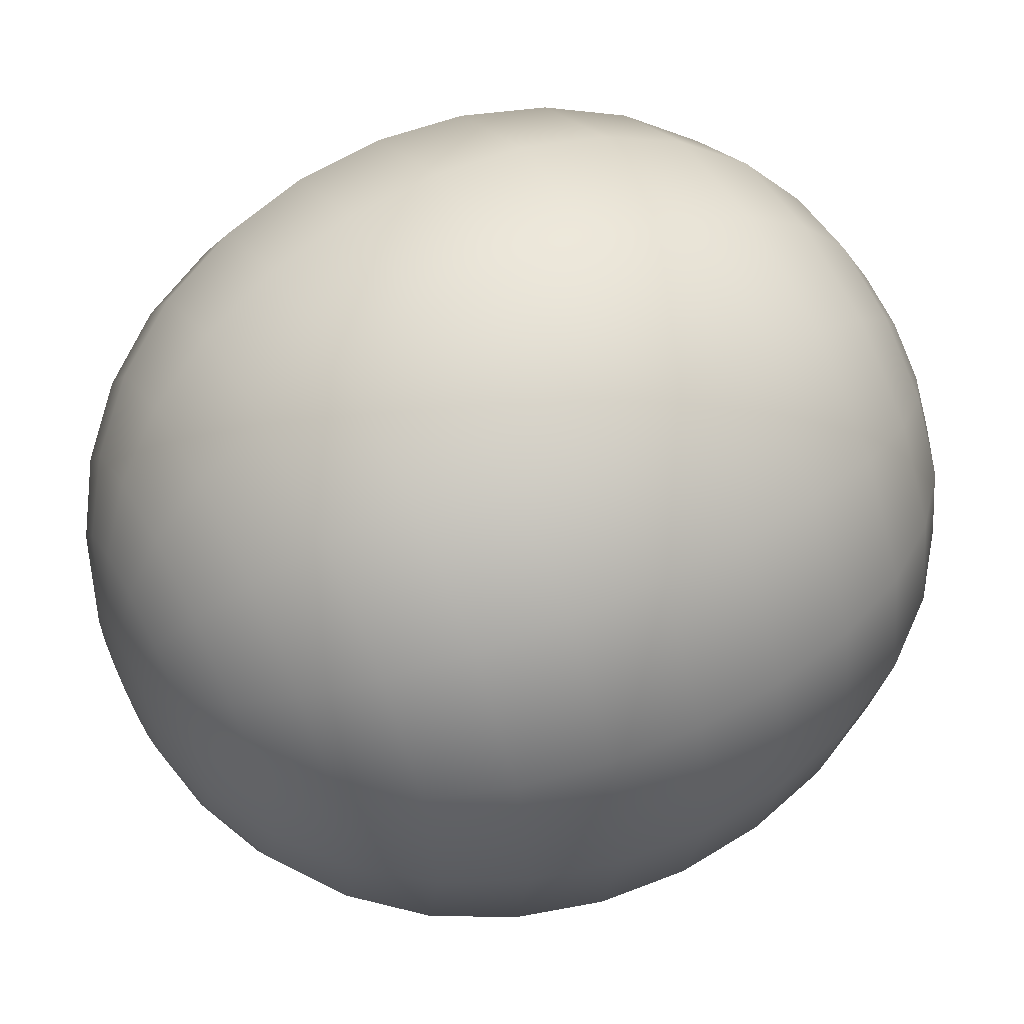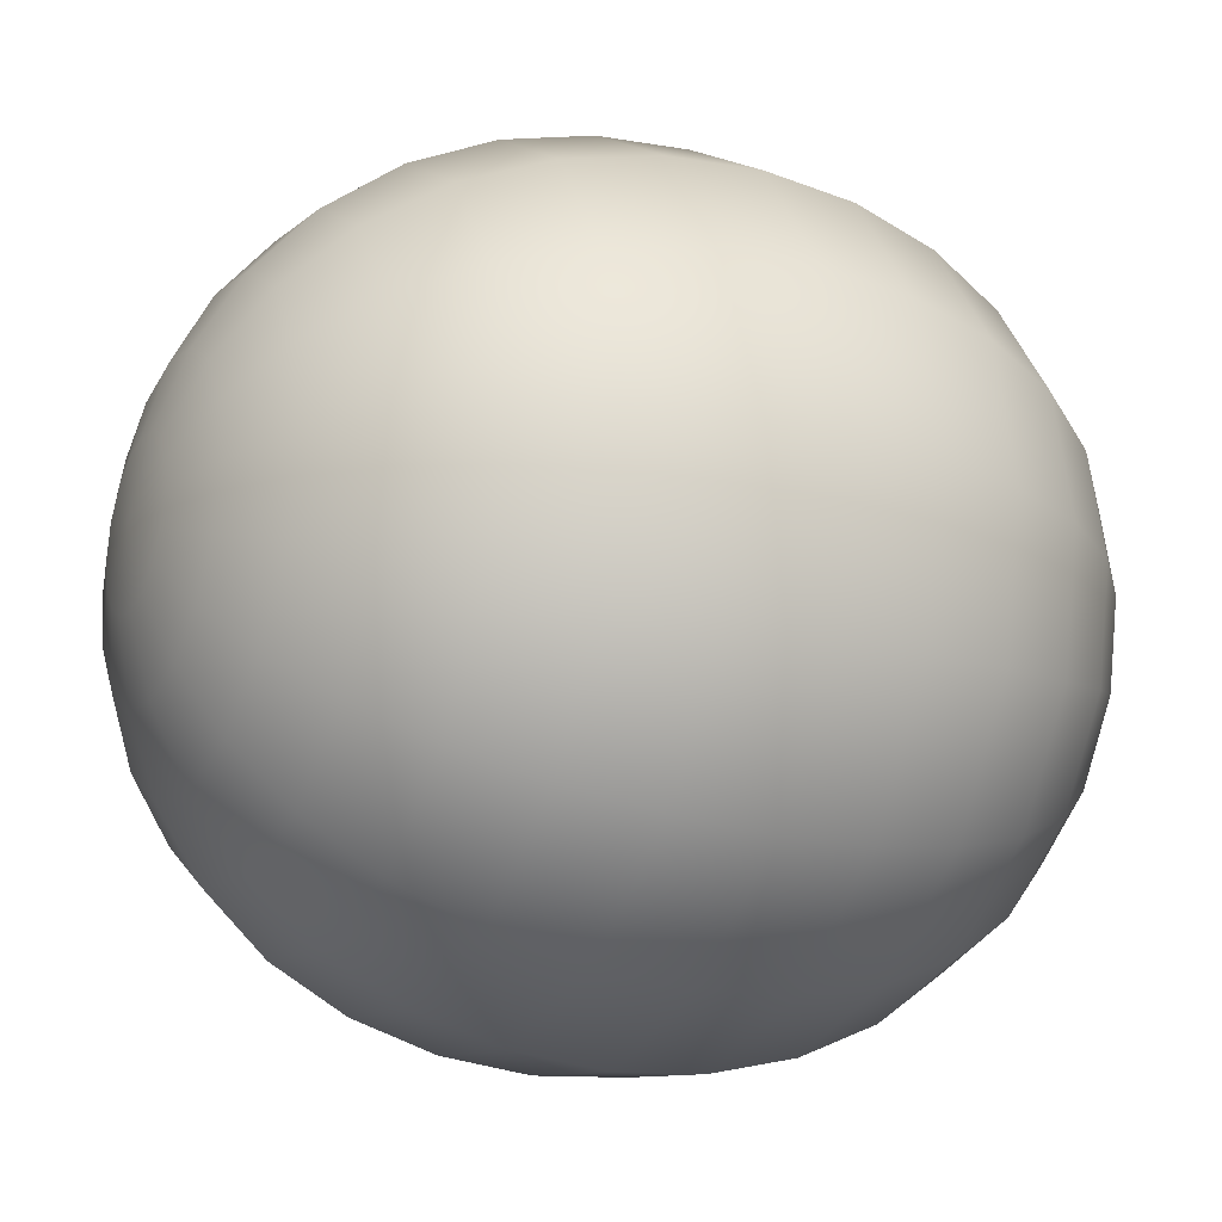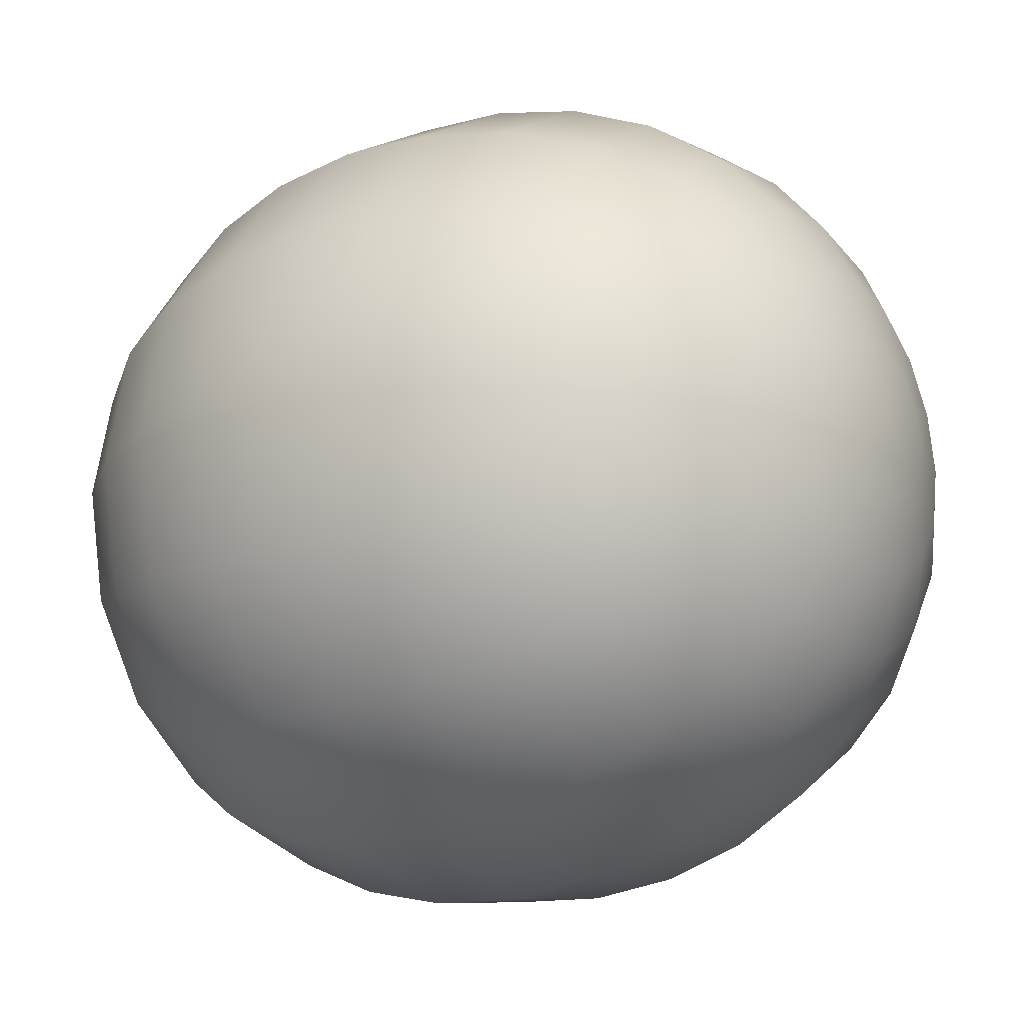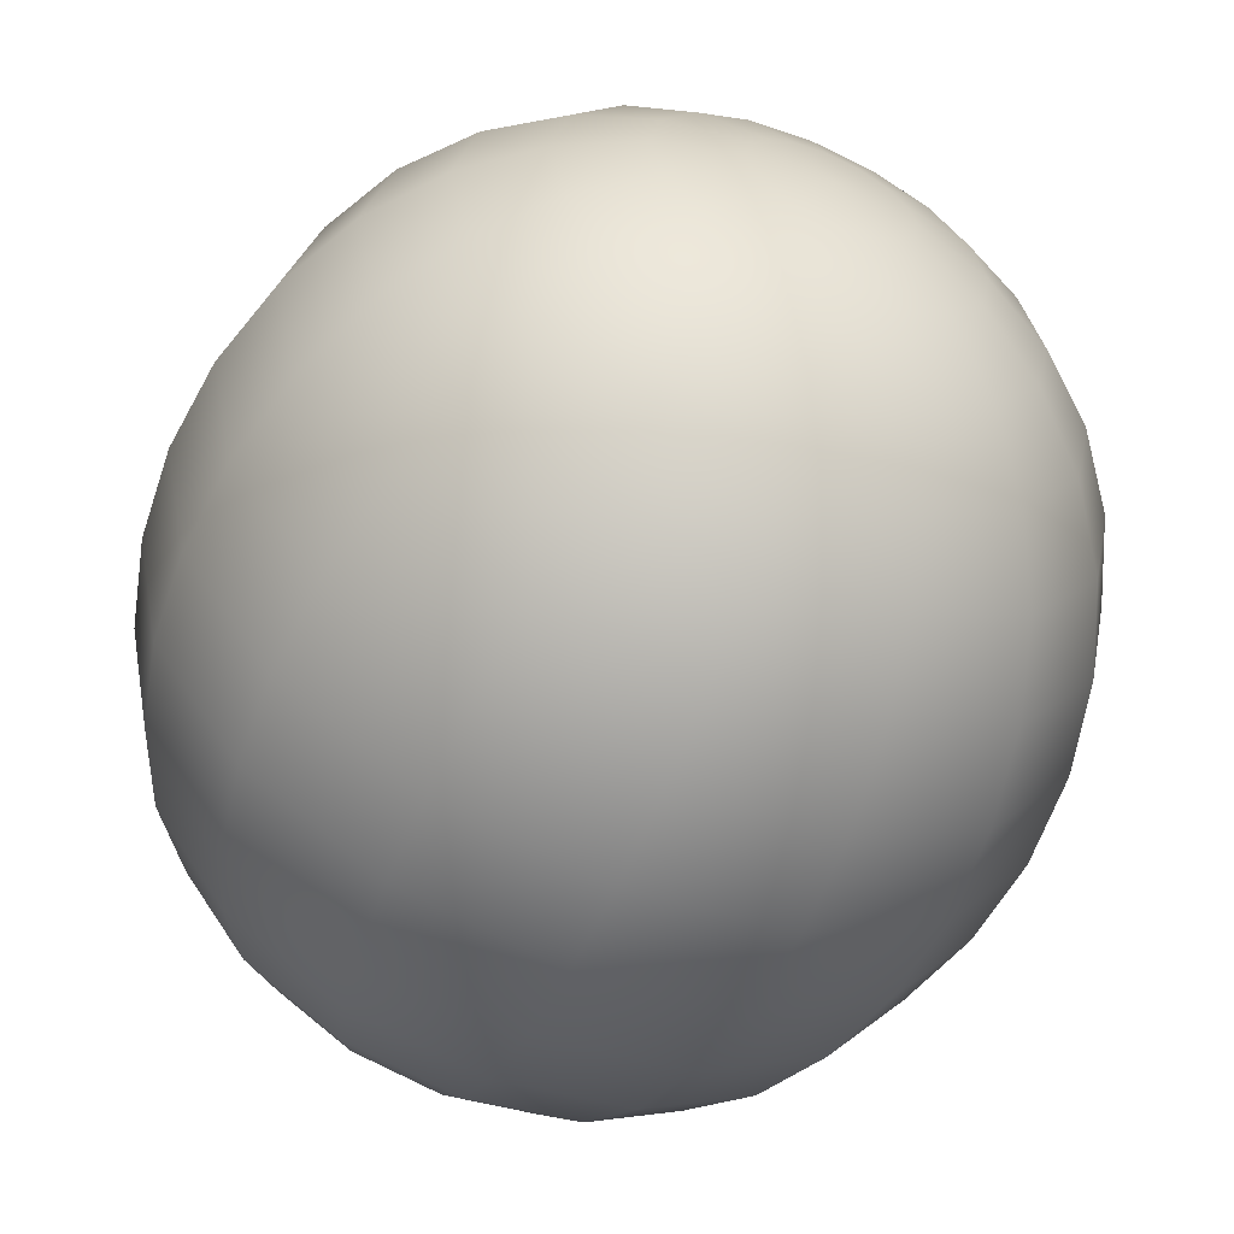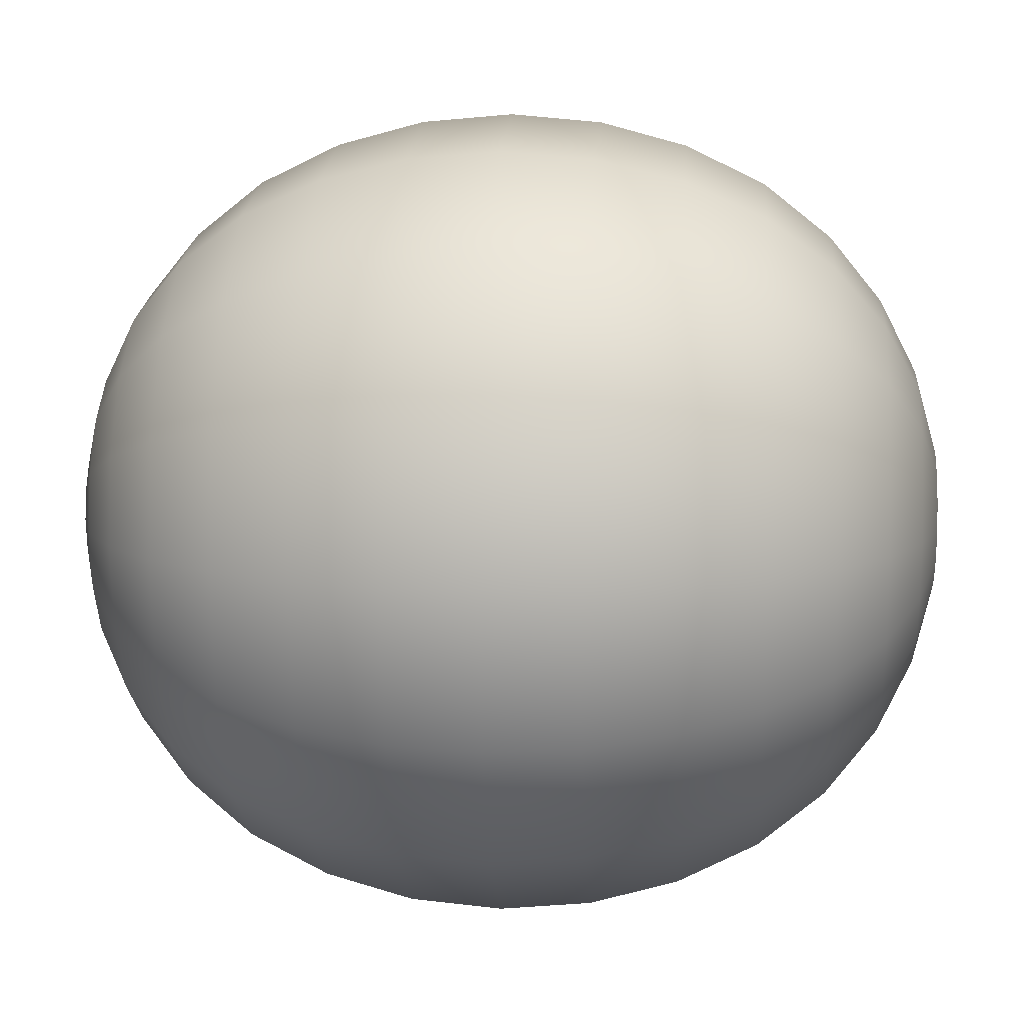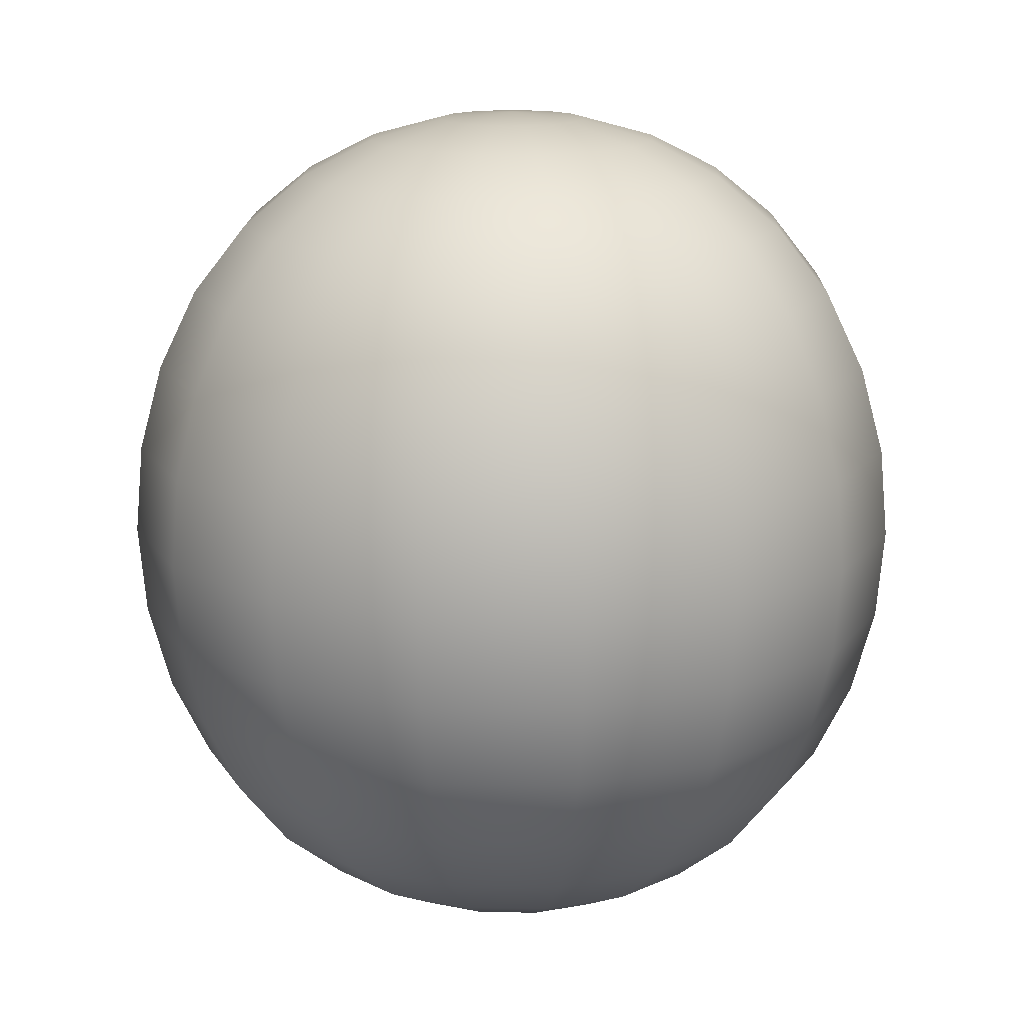
<metadata>
{"format":"obj","ext":"obj","renderer":"f3d","projection":"perspective","resolution":1024,"background":"white","views":[{"elev":57.5,"azim":-117.5,"up":"+Z"},{"elev":-21.9,"azim":-116.0,"up":"+Z"},{"elev":-21.3,"azim":-55.4,"up":"+Z"},{"elev":-60.0,"azim":156.5,"up":"+Z"},{"elev":10.0,"azim":94.1,"up":"+Z"},{"elev":15.1,"azim":-99.9,"up":"+Y"}]}
</metadata>
<code>
o Melon_low_Sphere
v 0 1.056 0.186
v 0 0.7901 0.6998
v 0 0.6261 0.8299
v 0 0.4321 0.9239
v 0 0.2203 0.9808
v 0 0 1
v 0 -0.2203 0.9808
v 0 -0.4321 0.9239
v 0 -0.6261 0.8299
v 0 -0.7901 0.6998
v 0 -0.9174 0.5429
v 0 -1.006 0.3689
v 0 -1.056 0.186
v -0.07118 1.056 0.1718
v -0.1412 1.006 0.3408
v -0.2077 0.9174 0.5015
v -0.2678 0.7901 0.6465
v -0.3176 0.6261 0.7667
v -0.3536 0.4321 0.8536
v -0.3753 0.2203 0.9061
v -0.3827 0 0.9239
v -0.3753 -0.2203 0.9061
v -0.3536 -0.4321 0.8536
v -0.3176 -0.6261 0.7667
v -0.2678 -0.7901 0.6465
v -0.2077 -0.9174 0.5015
v -0.1412 -1.006 0.3408
v -0.07118 -1.056 0.1718
v -0.1315 1.056 0.1315
v -0.2608 1.006 0.2608
v -0.3839 0.9174 0.3839
v -0.4948 0.7901 0.4948
v -0.5868 0.6261 0.5868
v -0.6533 0.4321 0.6533
v -0.6935 0.2203 0.6935
v -0.7071 0 0.7071
v -0.6935 -0.2203 0.6935
v -0.6533 -0.4321 0.6533
v -0.5868 -0.6261 0.5868
v -0.4948 -0.7901 0.4948
v -0.3839 -0.9174 0.3839
v -0.2608 -1.006 0.2608
v -0.1315 -1.056 0.1315
v -0.1718 1.056 0.07117
v -0.3408 1.006 0.1412
v -0.5015 0.9174 0.2077
v -0.6465 0.7901 0.2678
v -0.7667 0.6261 0.3176
v -0.8536 0.4321 0.3536
v -0.9061 0.2203 0.3753
v -0.9239 0 0.3827
v -0.9061 -0.2203 0.3753
v -0.8536 -0.4321 0.3536
v -0.7667 -0.6261 0.3176
v -0.6465 -0.7901 0.2678
v -0.5015 -0.9174 0.2077
v -0.3408 -1.006 0.1412
v -0.1718 -1.056 0.07117
v -0.186 1.056 -0
v -0.3689 1.006 -0
v -0.5429 0.9174 -0
v -0.6998 0.7901 -0
v -0.8299 0.6261 -0
v -0.9239 0.4321 -0
v -0.9808 0.2203 -0
v -1 0 -0
v -0.9808 -0.2203 -0
v -0.9239 -0.4321 -0
v -0.8299 -0.6261 -0
v -0.6998 -0.7901 -0
v -0.5429 -0.9174 -0
v -0.3689 -1.006 -0
v -0.186 -1.056 -0
v -0.1718 1.056 -0.07118
v -0.3408 1.006 -0.1412
v -0.5015 0.9174 -0.2077
v -0.6465 0.7901 -0.2678
v -0.7667 0.6261 -0.3176
v -0.8536 0.4321 -0.3536
v -0.9061 0.2203 -0.3753
v -0.9239 0 -0.3827
v -0.9061 -0.2203 -0.3753
v -0.8536 -0.4321 -0.3536
v -0.7667 -0.6261 -0.3176
v -0.6465 -0.7901 -0.2678
v -0.5015 -0.9174 -0.2077
v -0.3408 -1.006 -0.1412
v -0.1718 -1.056 -0.07118
v -0.1315 1.056 -0.1315
v -0.2608 1.006 -0.2608
v -0.3839 0.9174 -0.3839
v -0.4948 0.7901 -0.4948
v -0.5868 0.6261 -0.5868
v -0.6533 0.4321 -0.6533
v -0.6935 0.2203 -0.6935
v -0.7071 0 -0.7071
v -0.6935 -0.2203 -0.6935
v -0.6533 -0.4321 -0.6533
v -0.5868 -0.6261 -0.5868
v -0.4948 -0.7901 -0.4948
v -0.3839 -0.9174 -0.3839
v -0.2608 -1.006 -0.2608
v -0.1315 -1.056 -0.1315
v -0.07118 1.056 -0.1718
v -0.1412 1.006 -0.3408
v -0.2077 0.9174 -0.5015
v -0.2678 0.7901 -0.6465
v -0.3176 0.6261 -0.7667
v -0.3536 0.4321 -0.8536
v -0.3753 0.2203 -0.9061
v -0.3827 0 -0.9239
v -0.3753 -0.2203 -0.9061
v -0.3536 -0.4321 -0.8536
v -0.3176 -0.6261 -0.7667
v -0.2678 -0.7901 -0.6465
v -0.2077 -0.9174 -0.5015
v -0.1412 -1.006 -0.3408
v -0.07118 -1.056 -0.1718
v 0 1.056 -0.186
v 0 1.006 -0.3689
v 0 0.9174 -0.5429
v 0 0.7901 -0.6998
v 0 0.6261 -0.8299
v 0 0.4321 -0.9239
v 0 0.2203 -0.9808
v 0 0 -1
v 0 -0.2203 -0.9808
v 0 -0.4321 -0.9239
v 0 -0.6261 -0.8299
v 0 -0.7901 -0.6998
v 0 -0.9174 -0.5429
v 0 -1.006 -0.3689
v 0 -1.056 -0.186
v 0 -1.072 -0
v 0.07118 1.056 -0.1718
v 0.1412 1.006 -0.3408
v 0.2077 0.9174 -0.5015
v 0.2678 0.7901 -0.6465
v 0.3176 0.6261 -0.7667
v 0.3536 0.4321 -0.8536
v 0.3753 0.2203 -0.9061
v 0.3827 0 -0.9239
v 0.3753 -0.2203 -0.9061
v 0.3536 -0.4321 -0.8536
v 0.3176 -0.6261 -0.7667
v 0.2678 -0.7901 -0.6465
v 0.2077 -0.9174 -0.5015
v 0.1412 -1.006 -0.3408
v 0.07118 -1.056 -0.1718
v 0.1315 1.056 -0.1315
v 0.2608 1.006 -0.2608
v 0.3839 0.9174 -0.3839
v 0.4948 0.7901 -0.4948
v 0.5868 0.6261 -0.5868
v 0.6533 0.4321 -0.6533
v 0.6935 0.2203 -0.6935
v 0.7071 0 -0.7071
v 0.6935 -0.2203 -0.6935
v 0.6533 -0.4321 -0.6533
v 0.5868 -0.6261 -0.5868
v 0.4948 -0.7901 -0.4948
v 0.3839 -0.9174 -0.3839
v 0.2608 -1.006 -0.2608
v 0.1315 -1.056 -0.1315
v 0 1.072 -0
v 0.1718 1.056 -0.07118
v 0.3408 1.006 -0.1412
v 0.5015 0.9174 -0.2077
v 0.6465 0.7901 -0.2678
v 0.7667 0.6261 -0.3176
v 0.8536 0.4321 -0.3536
v 0.9061 0.2203 -0.3753
v 0.9239 0 -0.3827
v 0.9061 -0.2203 -0.3753
v 0.8536 -0.4321 -0.3536
v 0.7667 -0.6261 -0.3176
v 0.6465 -0.7901 -0.2678
v 0.5015 -0.9174 -0.2077
v 0.3408 -1.006 -0.1412
v 0.1718 -1.056 -0.07118
v 0.186 1.056 -0
v 0.3689 1.006 -0
v 0.5429 0.9174 -0
v 0.6998 0.7901 -0
v 0.8299 0.6261 0
v 0.9239 0.4321 0
v 0.9808 0.2203 -0
v 1 0 0
v 0.9808 -0.2203 -0
v 0.9239 -0.4321 0
v 0.8299 -0.6261 0
v 0.6998 -0.7901 -0
v 0.5429 -0.9174 -0
v 0.3689 -1.006 -0
v 0.186 -1.056 -0
v 0.1718 1.056 0.07117
v 0.3408 1.006 0.1412
v 0.5015 0.9174 0.2077
v 0.6465 0.7901 0.2678
v 0.7667 0.6261 0.3176
v 0.8536 0.4321 0.3536
v 0.9061 0.2203 0.3753
v 0.9239 0 0.3827
v 0.9061 -0.2203 0.3753
v 0.8536 -0.4321 0.3536
v 0.7667 -0.6261 0.3176
v 0.6465 -0.7901 0.2678
v 0.5015 -0.9174 0.2077
v 0.3408 -1.006 0.1412
v 0.1718 -1.056 0.07117
v 0.1315 1.056 0.1315
v 0.2608 1.006 0.2608
v 0.3839 0.9174 0.3839
v 0.4948 0.7901 0.4948
v 0.5868 0.6261 0.5868
v 0.6533 0.4321 0.6533
v 0.6935 0.2203 0.6935
v 0.7071 0 0.7071
v 0.6935 -0.2203 0.6935
v 0.6533 -0.4321 0.6533
v 0.5868 -0.6261 0.5868
v 0.4948 -0.7901 0.4948
v 0.3839 -0.9174 0.3839
v 0.2608 -1.006 0.2608
v 0.1315 -1.056 0.1315
v 0.07118 1.056 0.1718
v 0.1412 1.006 0.3408
v 0.2077 0.9174 0.5015
v 0.2678 0.7901 0.6465
v 0.3176 0.6261 0.7667
v 0.3536 0.4321 0.8536
v 0.3753 0.2203 0.9061
v 0.3827 0 0.9239
v 0.3753 -0.2203 0.9061
v 0.3536 -0.4321 0.8536
v 0.3176 -0.6261 0.7667
v 0.2678 -0.7901 0.6465
v 0.2077 -0.9174 0.5015
v 0.1412 -1.006 0.3408
v 0.07118 -1.056 0.1718
v -0 1.006 0.3689
v -0 0.9174 0.5429
f 11 10 25 26
f 4 3 18 19
f 12 11 26 27
f 5 4 19 20
f 13 12 27 28
f 6 5 20 21
f 1 165 14
f 134 13 28
f 7 6 21 22
f 241 1 14 15
f 8 7 22 23
f 242 241 15 16
f 9 8 23 24
f 2 242 16 17
f 10 9 24 25
f 3 2 17 18
f 25 24 39 40
f 18 17 32 33
f 26 25 40 41
f 19 18 33 34
f 27 26 41 42
f 20 19 34 35
f 28 27 42 43
f 21 20 35 36
f 14 165 29
f 134 28 43
f 22 21 36 37
f 15 14 29 30
f 23 22 37 38
f 16 15 30 31
f 24 23 38 39
f 17 16 31 32
f 29 165 44
f 134 43 58
f 37 36 51 52
f 30 29 44 45
f 38 37 52 53
f 31 30 45 46
f 39 38 53 54
f 32 31 46 47
f 40 39 54 55
f 33 32 47 48
f 41 40 55 56
f 34 33 48 49
f 42 41 56 57
f 35 34 49 50
f 43 42 57 58
f 36 35 50 51
f 48 47 62 63
f 56 55 70 71
f 49 48 63 64
f 57 56 71 72
f 50 49 64 65
f 58 57 72 73
f 51 50 65 66
f 44 165 59
f 134 58 73
f 52 51 66 67
f 45 44 59 60
f 53 52 67 68
f 46 45 60 61
f 54 53 68 69
f 47 46 61 62
f 55 54 69 70
f 67 66 81 82
f 60 59 74 75
f 68 67 82 83
f 61 60 75 76
f 69 68 83 84
f 62 61 76 77
f 70 69 84 85
f 63 62 77 78
f 71 70 85 86
f 64 63 78 79
f 72 71 86 87
f 65 64 79 80
f 73 72 87 88
f 66 65 80 81
f 59 165 74
f 134 73 88
f 86 85 100 101
f 79 78 93 94
f 87 86 101 102
f 80 79 94 95
f 88 87 102 103
f 81 80 95 96
f 74 165 89
f 134 88 103
f 82 81 96 97
f 75 74 89 90
f 83 82 97 98
f 76 75 90 91
f 84 83 98 99
f 77 76 91 92
f 85 84 99 100
f 78 77 92 93
f 98 97 112 113
f 91 90 105 106
f 99 98 113 114
f 92 91 106 107
f 100 99 114 115
f 93 92 107 108
f 101 100 115 116
f 94 93 108 109
f 102 101 116 117
f 95 94 109 110
f 103 102 117 118
f 96 95 110 111
f 89 165 104
f 134 103 118
f 97 96 111 112
f 90 89 104 105
f 117 116 131 132
f 110 109 124 125
f 118 117 132 133
f 111 110 125 126
f 104 165 119
f 134 118 133
f 112 111 126 127
f 105 104 119 120
f 113 112 127 128
f 106 105 120 121
f 114 113 128 129
f 107 106 121 122
f 115 114 129 130
f 108 107 122 123
f 116 115 130 131
f 109 108 123 124
f 121 120 136 137
f 129 128 144 145
f 122 121 137 138
f 130 129 145 146
f 123 122 138 139
f 131 130 146 147
f 124 123 139 140
f 132 131 147 148
f 125 124 140 141
f 133 132 148 149
f 126 125 141 142
f 119 165 135
f 134 133 149
f 127 126 142 143
f 120 119 135 136
f 128 127 143 144
f 141 140 155 156
f 149 148 163 164
f 142 141 156 157
f 135 165 150
f 134 149 164
f 143 142 157 158
f 136 135 150 151
f 144 143 158 159
f 137 136 151 152
f 145 144 159 160
f 138 137 152 153
f 146 145 160 161
f 139 138 153 154
f 147 146 161 162
f 140 139 154 155
f 148 147 162 163
f 160 159 175 176
f 153 152 168 169
f 161 160 176 177
f 154 153 169 170
f 162 161 177 178
f 155 154 170 171
f 163 162 178 179
f 156 155 171 172
f 164 163 179 180
f 157 156 172 173
f 150 165 166
f 134 164 180
f 158 157 173 174
f 151 150 166 167
f 159 158 174 175
f 152 151 167 168
f 180 179 194 195
f 173 172 187 188
f 166 165 181
f 134 180 195
f 174 173 188 189
f 167 166 181 182
f 175 174 189 190
f 168 167 182 183
f 176 175 190 191
f 169 168 183 184
f 177 176 191 192
f 170 169 184 185
f 178 177 192 193
f 171 170 185 186
f 179 178 193 194
f 172 171 186 187
f 184 183 198 199
f 192 191 206 207
f 185 184 199 200
f 193 192 207 208
f 186 185 200 201
f 194 193 208 209
f 187 186 201 202
f 195 194 209 210
f 188 187 202 203
f 181 165 196
f 134 195 210
f 189 188 203 204
f 182 181 196 197
f 190 189 204 205
f 183 182 197 198
f 191 190 205 206
f 203 202 217 218
f 196 165 211
f 134 210 225
f 204 203 218 219
f 197 196 211 212
f 205 204 219 220
f 198 197 212 213
f 206 205 220 221
f 199 198 213 214
f 207 206 221 222
f 200 199 214 215
f 208 207 222 223
f 201 200 215 216
f 209 208 223 224
f 202 201 216 217
f 210 209 224 225
f 222 221 236 237
f 215 214 229 230
f 223 222 237 238
f 216 215 230 231
f 224 223 238 239
f 217 216 231 232
f 225 224 239 240
f 218 217 232 233
f 211 165 226
f 134 225 240
f 219 218 233 234
f 212 211 226 227
f 220 219 234 235
f 213 212 227 228
f 221 220 235 236
f 214 213 228 229
f 134 240 13
f 234 233 6 7
f 227 226 1 241
f 235 234 7 8
f 228 227 241 242
f 236 235 8 9
f 229 228 242 2
f 237 236 9 10
f 230 229 2 3
f 238 237 10 11
f 231 230 3 4
f 239 238 11 12
f 232 231 4 5
f 240 239 12 13
f 233 232 5 6
f 226 165 1

</code>
